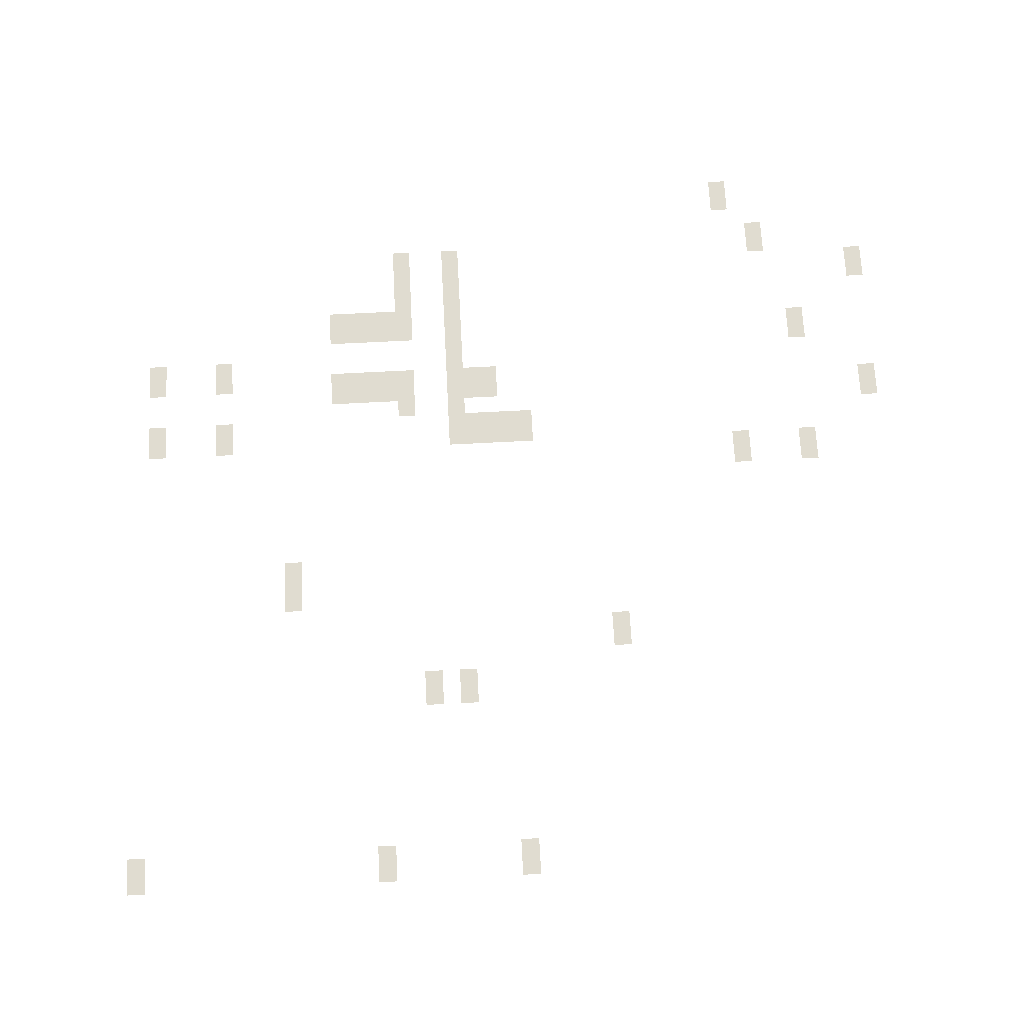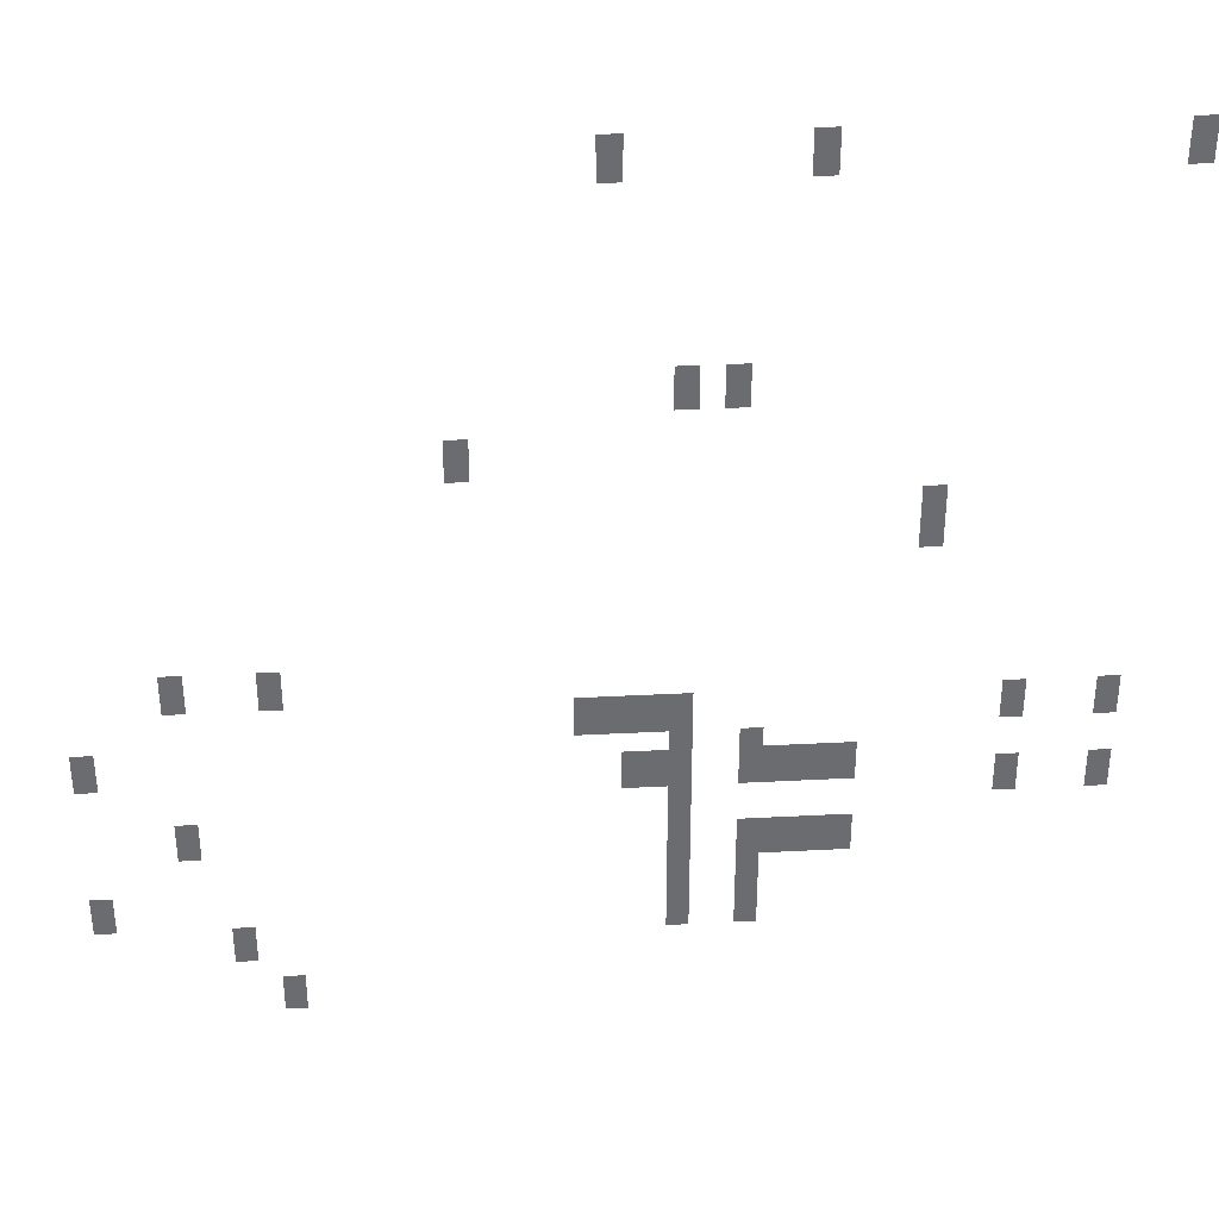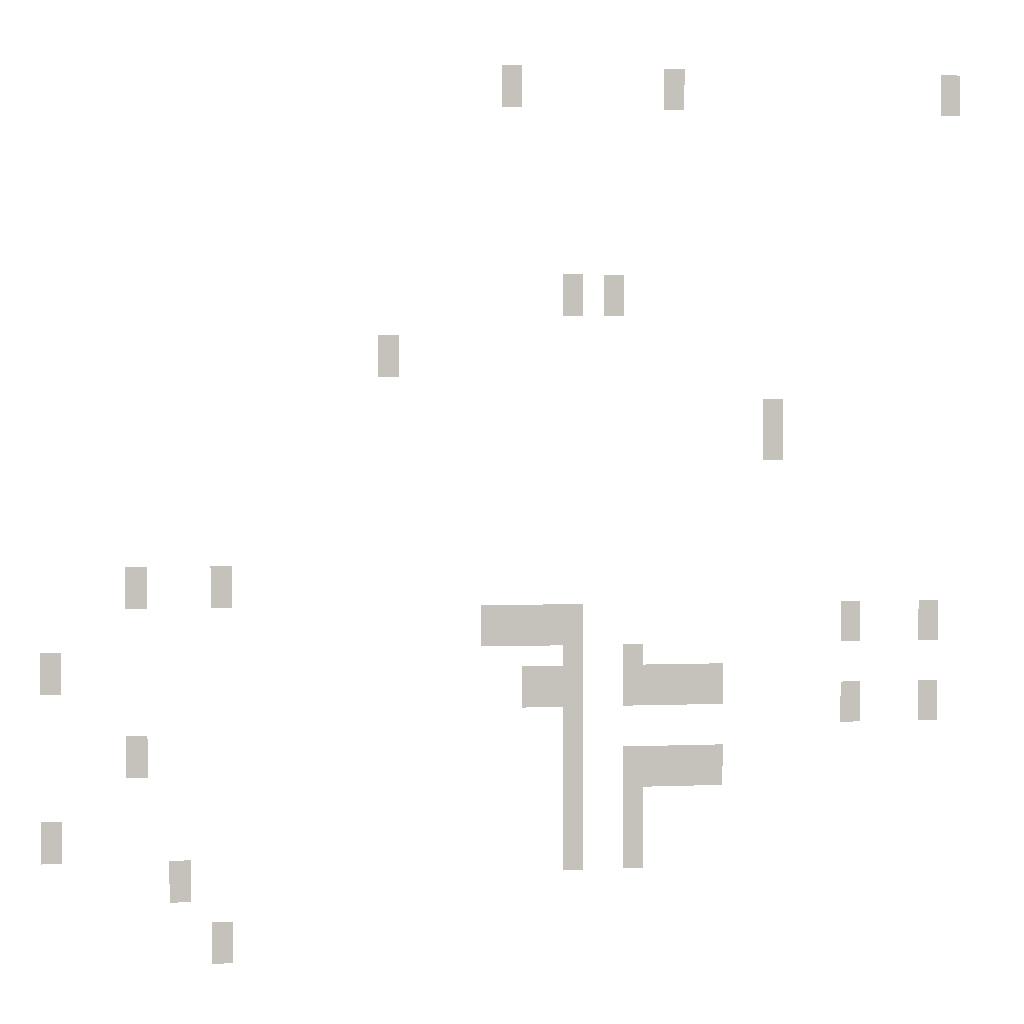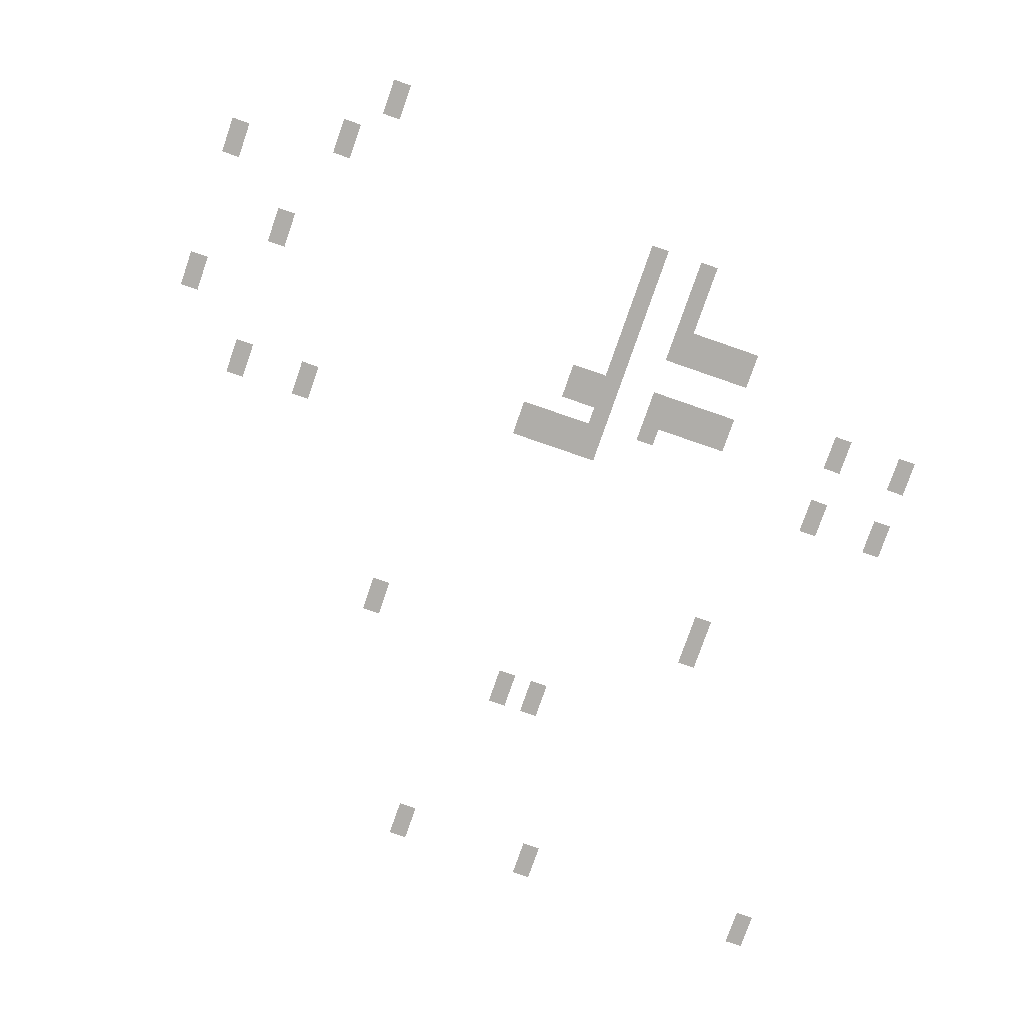
<metadata>
{"format":"obj","ext":"obj","renderer":"f3d","projection":"perspective","resolution":1024,"background":"white","views":[{"elev":69.7,"azim":177.0,"up":"+Z"},{"elev":36.6,"azim":-3.9,"up":"+Y"},{"elev":2.0,"azim":-9.3,"up":"+Y"},{"elev":-77.4,"azim":-19.1,"up":"+Z"}]}
</metadata>
<code>
v -64 -208 0
v -80 -208 0
v -80 -192 0
v -64 -192 0
v -288 -208 0
v -304 -208 0
v -304 -192 0
v -288 -192 0
v -416 -208 0
v -432 -208 0
v -432 -192 0
v -416 -192 0
v -64 -224 0
v -80 -224 0
v -80 -208 0
v -64 -208 0
v -288 -224 0
v -304 -224 0
v -304 -208 0
v -288 -208 0
v -416 -224 0
v -432 -224 0
v -432 -208 0
v -416 -208 0
v -336 -368 0
v -352 -368 0
v -352 -352 0
v -336 -352 0
v -368 -368 0
v -384 -368 0
v -384 -352 0
v -368 -352 0
v -336 -384 0
v -352 -384 0
v -352 -368 0
v -336 -368 0
v -368 -384 0
v -384 -384 0
v -384 -368 0
v -368 -368 0
v -512 -416 0
v -528 -416 0
v -528 -400 0
v -512 -400 0
v -512 -432 0
v -528 -432 0
v -528 -416 0
v -512 -416 0
v -208 -464 0
v -224 -464 0
v -224 -448 0
v -208 -448 0
v -208 -480 0
v -224 -480 0
v -224 -464 0
v -208 -464 0
v -208 -496 0
v -224 -496 0
v -224 -480 0
v -208 -480 0
v -640 -592 0
v -656 -592 0
v -656 -576 0
v -640 -576 0
v -704 -592 0
v -720 -592 0
v -720 -576 0
v -704 -576 0
v -640 -608 0
v -656 -608 0
v -656 -592 0
v -640 -592 0
v -704 -608 0
v -720 -608 0
v -720 -592 0
v -704 -592 0
v -80 -624 0
v -96 -624 0
v -96 -608 0
v -80 -608 0
v -144 -624 0
v -160 -624 0
v -160 -608 0
v -144 -608 0
v -368 -624 0
v -384 -624 0
v -384 -608 0
v -368 -608 0
v -384 -624 0
v -400 -624 0
v -400 -608 0
v -384 -608 0
v -400 -624 0
v -416 -624 0
v -416 -608 0
v -400 -608 0
v -416 -624 0
v -432 -624 0
v -432 -608 0
v -416 -608 0
v -432 -624 0
v -448 -624 0
v -448 -608 0
v -432 -608 0
v -80 -640 0
v -96 -640 0
v -96 -624 0
v -80 -624 0
v -144 -640 0
v -160 -640 0
v -160 -624 0
v -144 -624 0
v -368 -640 0
v -384 -640 0
v -384 -624 0
v -368 -624 0
v -384 -640 0
v -400 -640 0
v -400 -624 0
v -384 -624 0
v -400 -640 0
v -416 -640 0
v -416 -624 0
v -400 -624 0
v -416 -640 0
v -432 -640 0
v -432 -624 0
v -416 -624 0
v -432 -640 0
v -448 -640 0
v -448 -624 0
v -432 -624 0
v -320 -656 0
v -336 -656 0
v -336 -640 0
v -320 -640 0
v -368 -656 0
v -384 -656 0
v -384 -640 0
v -368 -640 0
v -768 -656 0
v -784 -656 0
v -784 -640 0
v -768 -640 0
v -256 -672 0
v -272 -672 0
v -272 -656 0
v -256 -656 0
v -272 -672 0
v -288 -672 0
v -288 -656 0
v -272 -656 0
v -288 -672 0
v -304 -672 0
v -304 -656 0
v -288 -656 0
v -304 -672 0
v -320 -672 0
v -320 -656 0
v -304 -656 0
v -320 -672 0
v -336 -672 0
v -336 -656 0
v -320 -656 0
v -368 -672 0
v -384 -672 0
v -384 -656 0
v -368 -656 0
v -384 -672 0
v -400 -672 0
v -400 -656 0
v -384 -656 0
v -400 -672 0
v -416 -672 0
v -416 -656 0
v -400 -656 0
v -768 -672 0
v -784 -672 0
v -784 -656 0
v -768 -656 0
v -80 -688 0
v -96 -688 0
v -96 -672 0
v -80 -672 0
v -144 -688 0
v -160 -688 0
v -160 -672 0
v -144 -672 0
v -256 -688 0
v -272 -688 0
v -272 -672 0
v -256 -672 0
v -272 -688 0
v -288 -688 0
v -288 -672 0
v -272 -672 0
v -288 -688 0
v -304 -688 0
v -304 -672 0
v -288 -672 0
v -304 -688 0
v -320 -688 0
v -320 -672 0
v -304 -672 0
v -320 -688 0
v -336 -688 0
v -336 -672 0
v -320 -672 0
v -368 -688 0
v -384 -688 0
v -384 -672 0
v -368 -672 0
v -384 -688 0
v -400 -688 0
v -400 -672 0
v -384 -672 0
v -400 -688 0
v -416 -688 0
v -416 -672 0
v -400 -672 0
v -80 -704 0
v -96 -704 0
v -96 -688 0
v -80 -688 0
v -144 -704 0
v -160 -704 0
v -160 -688 0
v -144 -688 0
v -368 -704 0
v -384 -704 0
v -384 -688 0
v -368 -688 0
v -368 -720 0
v -384 -720 0
v -384 -704 0
v -368 -704 0
v -704 -720 0
v -720 -720 0
v -720 -704 0
v -704 -704 0
v -256 -736 0
v -272 -736 0
v -272 -720 0
v -256 -720 0
v -272 -736 0
v -288 -736 0
v -288 -720 0
v -272 -720 0
v -288 -736 0
v -304 -736 0
v -304 -720 0
v -288 -720 0
v -304 -736 0
v -320 -736 0
v -320 -720 0
v -304 -720 0
v -320 -736 0
v -336 -736 0
v -336 -720 0
v -320 -720 0
v -368 -736 0
v -384 -736 0
v -384 -720 0
v -368 -720 0
v -704 -736 0
v -720 -736 0
v -720 -720 0
v -704 -720 0
v -256 -752 0
v -272 -752 0
v -272 -736 0
v -256 -736 0
v -272 -752 0
v -288 -752 0
v -288 -736 0
v -272 -736 0
v -288 -752 0
v -304 -752 0
v -304 -736 0
v -288 -736 0
v -304 -752 0
v -320 -752 0
v -320 -736 0
v -304 -736 0
v -320 -752 0
v -336 -752 0
v -336 -736 0
v -320 -736 0
v -368 -752 0
v -384 -752 0
v -384 -736 0
v -368 -736 0
v -320 -768 0
v -336 -768 0
v -336 -752 0
v -320 -752 0
v -368 -768 0
v -384 -768 0
v -384 -752 0
v -368 -752 0
v -320 -784 0
v -336 -784 0
v -336 -768 0
v -320 -768 0
v -368 -784 0
v -384 -784 0
v -384 -768 0
v -368 -768 0
v -768 -784 0
v -784 -784 0
v -784 -768 0
v -768 -768 0
v -320 -800 0
v -336 -800 0
v -336 -784 0
v -320 -784 0
v -368 -800 0
v -384 -800 0
v -384 -784 0
v -368 -784 0
v -768 -800 0
v -784 -800 0
v -784 -784 0
v -768 -784 0
v -320 -816 0
v -336 -816 0
v -336 -800 0
v -320 -800 0
v -368 -816 0
v -384 -816 0
v -384 -800 0
v -368 -800 0
v -672 -816 0
v -688 -816 0
v -688 -800 0
v -672 -800 0
v -672 -832 0
v -688 -832 0
v -688 -816 0
v -672 -816 0
v -640 -864 0
v -656 -864 0
v -656 -848 0
v -640 -848 0
v -640 -880 0
v -656 -880 0
v -656 -864 0
v -640 -864 0
g First_Stage_mesh_0006
f 1 2 3 4
f 5 6 7 8
f 9 10 11 12
f 13 14 15 16
f 17 18 19 20
f 21 22 23 24
f 25 26 27 28
f 29 30 31 32
f 33 34 35 36
f 37 38 39 40
f 41 42 43 44
f 45 46 47 48
f 49 50 51 52
f 53 54 55 56
f 57 58 59 60
f 61 62 63 64
f 65 66 67 68
f 69 70 71 72
f 73 74 75 76
f 77 78 79 80
f 81 82 83 84
f 85 86 87 88
f 89 90 91 92
f 93 94 95 96
f 97 98 99 100
f 101 102 103 104
f 105 106 107 108
f 109 110 111 112
f 113 114 115 116
f 117 118 119 120
f 121 122 123 124
f 125 126 127 128
f 129 130 131 132
f 133 134 135 136
f 137 138 139 140
f 141 142 143 144
f 145 146 147 148
f 149 150 151 152
f 153 154 155 156
f 157 158 159 160
f 161 162 163 164
f 165 166 167 168
f 169 170 171 172
f 173 174 175 176
f 177 178 179 180
f 181 182 183 184
f 185 186 187 188
f 189 190 191 192
f 193 194 195 196
f 197 198 199 200
f 201 202 203 204
f 205 206 207 208
f 209 210 211 212
f 213 214 215 216
f 217 218 219 220
f 221 222 223 224
f 225 226 227 228
f 229 230 231 232
f 233 234 235 236
f 237 238 239 240
f 241 242 243 244
f 245 246 247 248
f 249 250 251 252
f 253 254 255 256
f 257 258 259 260
f 261 262 263 264
f 265 266 267 268
f 269 270 271 272
f 273 274 275 276
f 277 278 279 280
f 281 282 283 284
f 285 286 287 288
f 289 290 291 292
f 293 294 295 296
f 297 298 299 300
f 301 302 303 304
f 305 306 307 308
f 309 310 311 312
f 313 314 315 316
f 317 318 319 320
f 321 322 323 324
f 325 326 327 328
f 329 330 331 332
f 333 334 335 336
f 337 338 339 340
f 341 342 343 344
f 345 346 347 348

</code>
